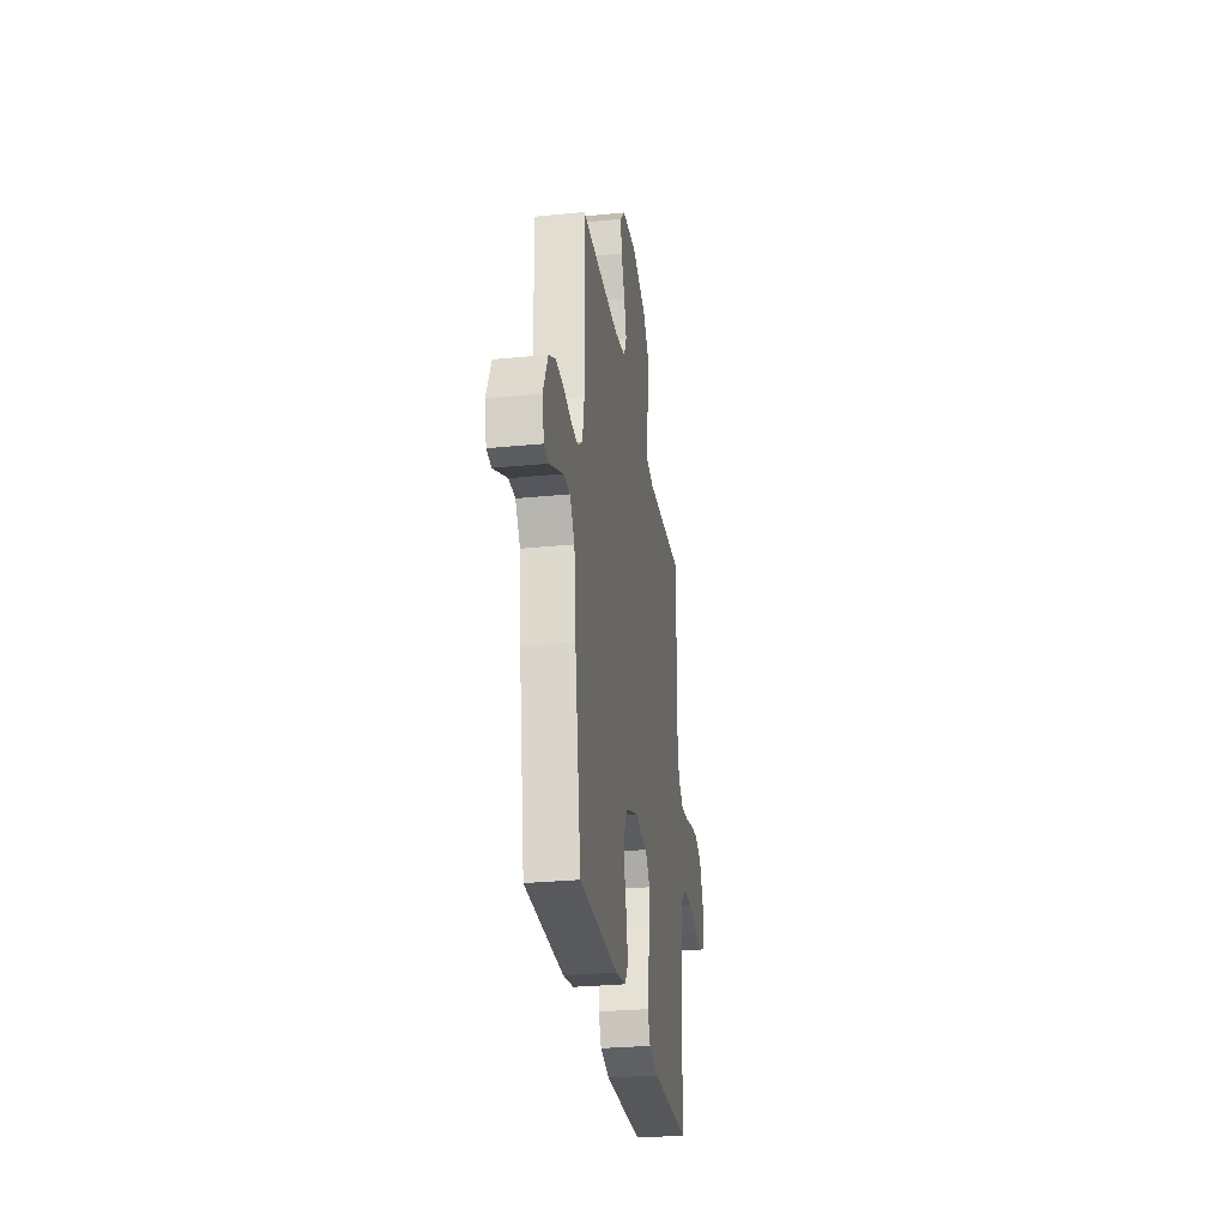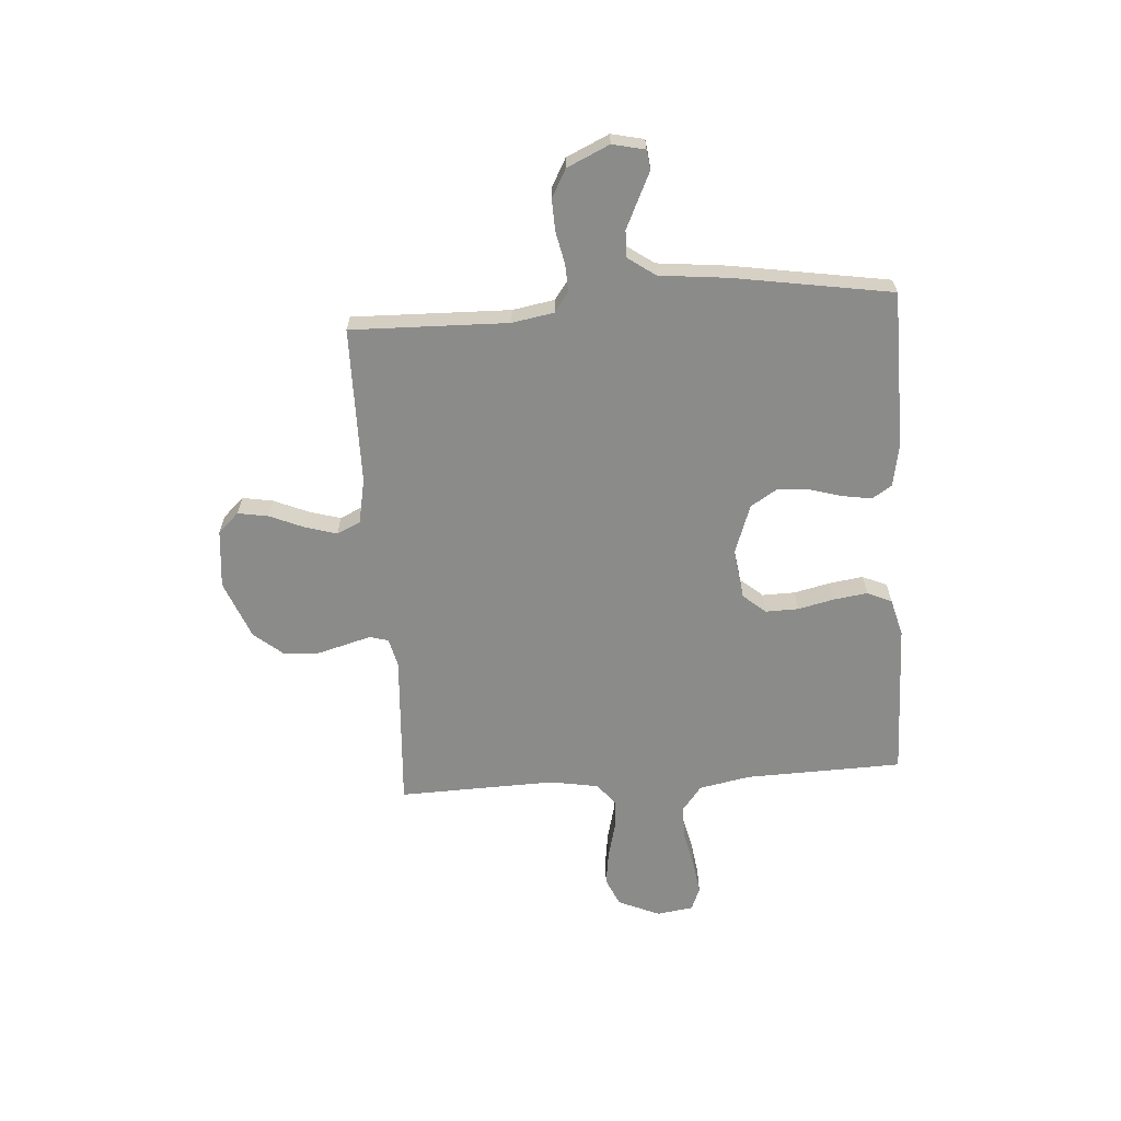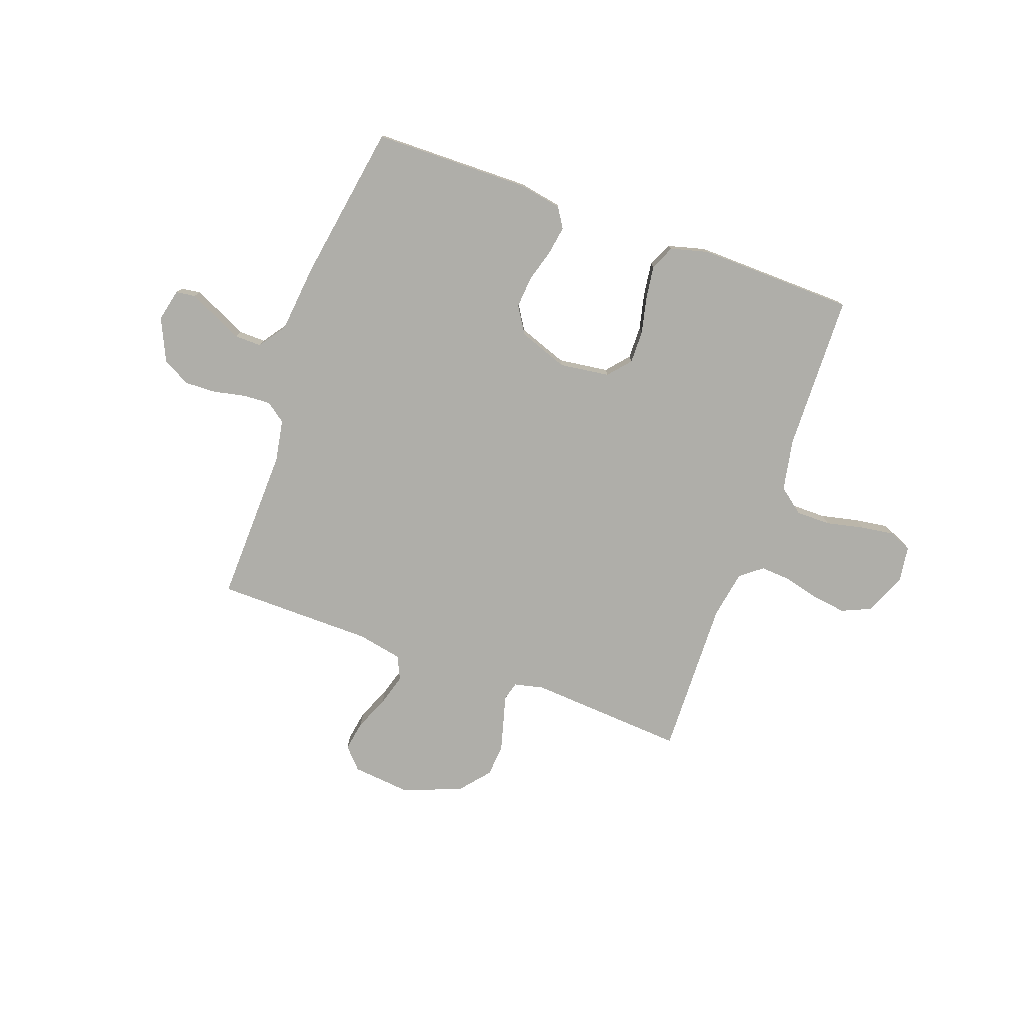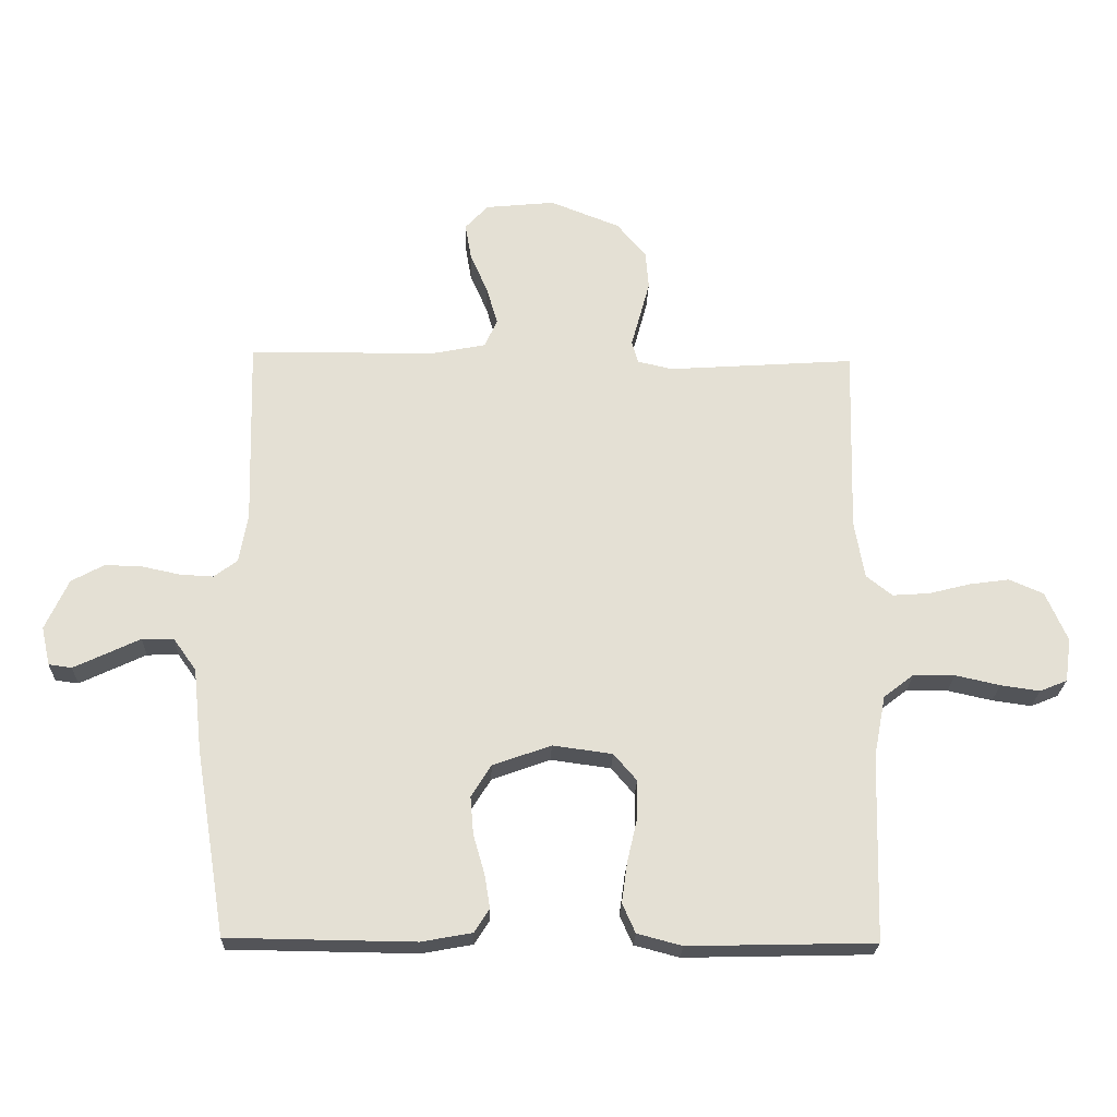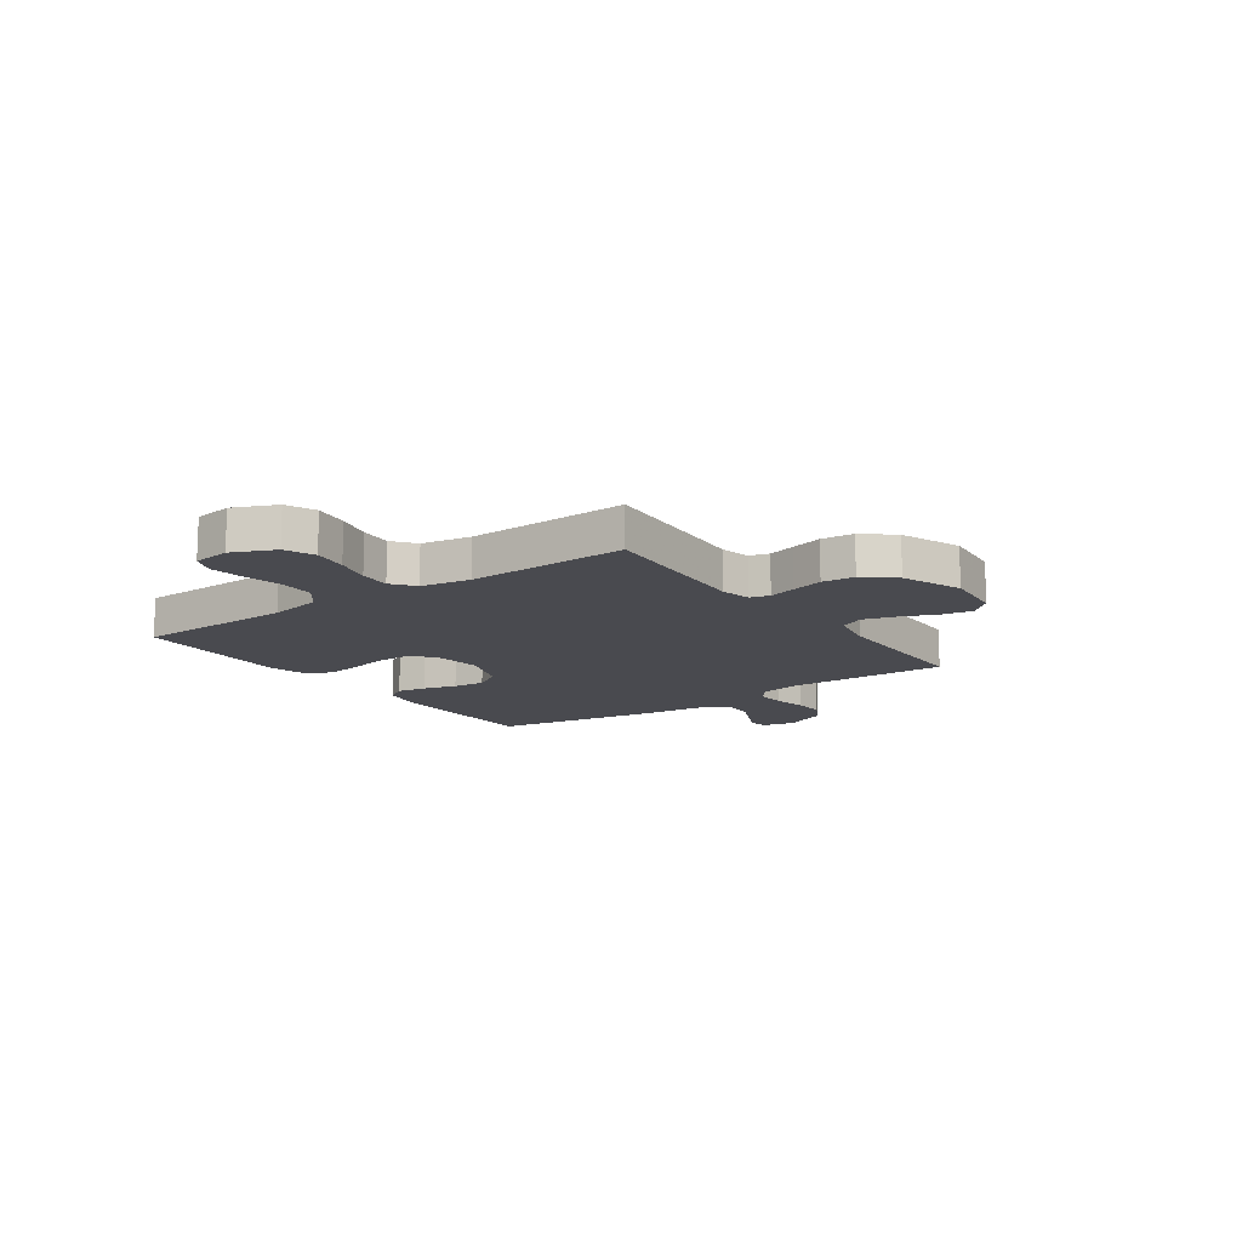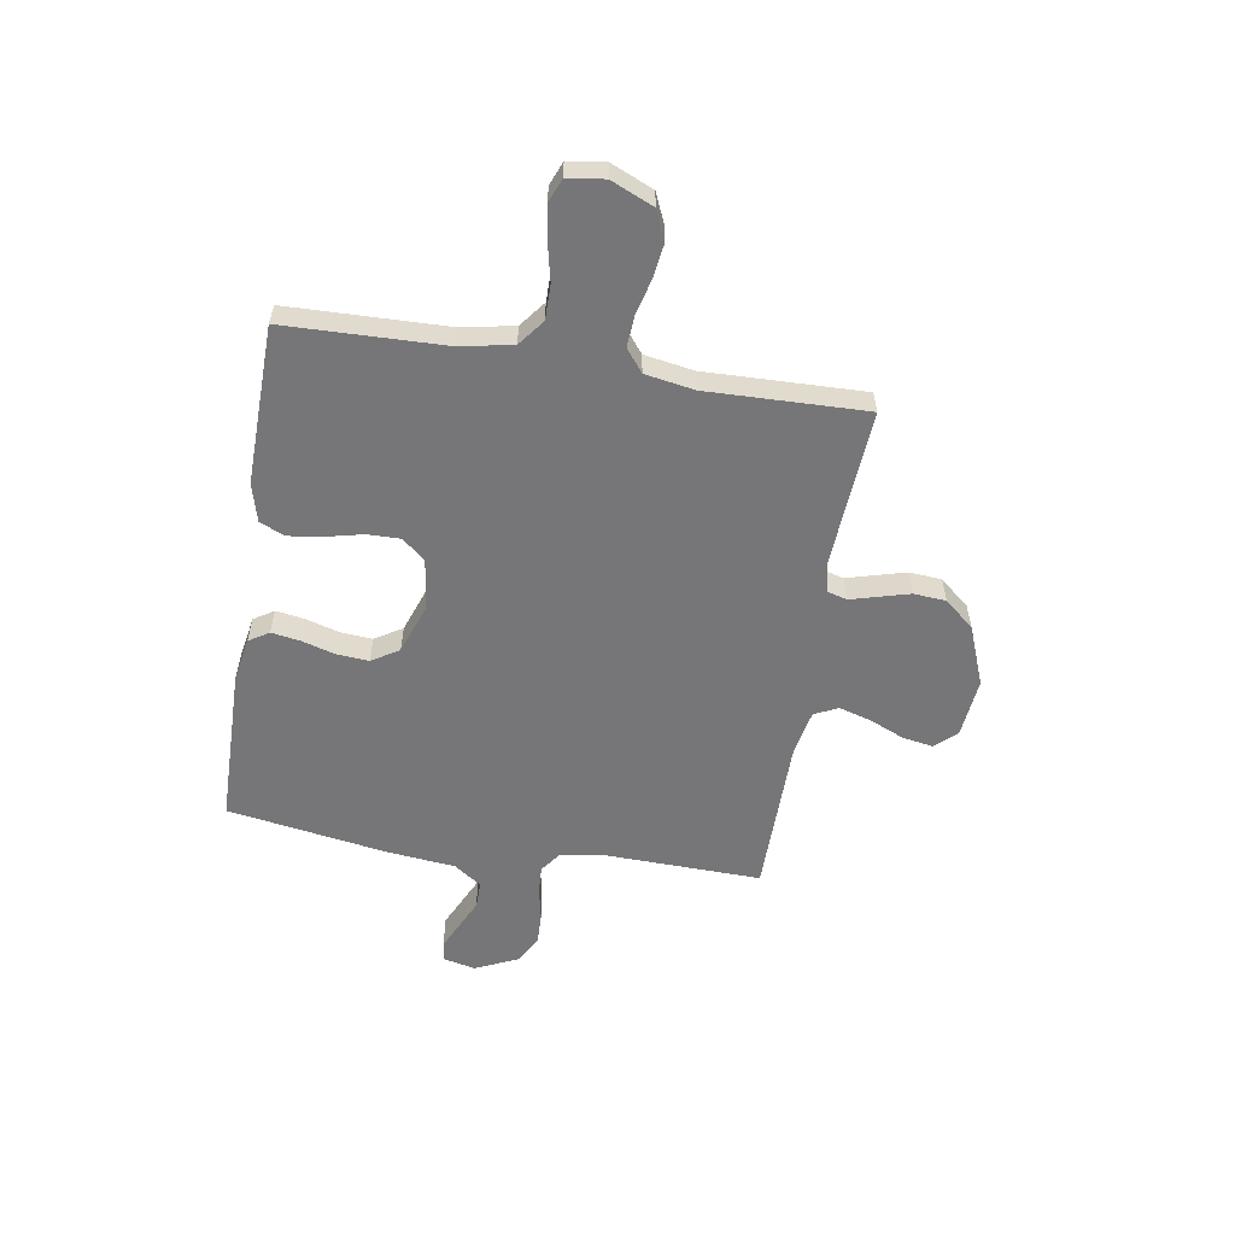
<metadata>
{"format":"obj","ext":"obj","renderer":"f3d","projection":"perspective","resolution":1024,"background":"white","views":[{"elev":-28.7,"azim":98.4,"up":"+Z"},{"elev":-63.7,"azim":94.1,"up":"+Y"},{"elev":-77.5,"azim":160.2,"up":"+Y"},{"elev":-23.5,"azim":178.2,"up":"+Z"},{"elev":-13.5,"azim":-54.7,"up":"+Y"},{"elev":-56.9,"azim":-99.2,"up":"+Y"}]}
</metadata>
<code>
v 0.5 0.07 0.5
v 0.492 0.07 0.2
v 0.506 0.07 0.12
v 0.544 0.07 0.092
v 0.597 0.07 0.095
v 0.658 0.07 0.108
v 0.718 0.07 0.11
v 0.771 0.07 0.081
v 0.808 0.07 0
v 0.794 0.07 -0.062
v 0.757 0.07 -0.067
v 0.706 0.07 -0.043
v 0.651 0.07 -0.017
v 0.6 0.07 -0.016
v 0.563 0.07 -0.068
v 0.549 0.07 -0.2
v 0.5 0.07 -0.5
v 0.2 0.07 -0.504
v 0.118 0.07 -0.489
v 0.094 0.07 -0.451
v 0.103 0.07 -0.396
v 0.121 0.07 -0.334
v 0.126 0.07 -0.273
v 0.094 0.07 -0.222
v 0 0.07 -0.188
v -0.096 0.07 -0.201
v -0.133 0.07 -0.244
v -0.132 0.07 -0.307
v -0.116 0.07 -0.376
v -0.107 0.07 -0.441
v -0.128 0.07 -0.488
v -0.2 0.07 -0.507
v -0.5 0.07 -0.5
v -0.508 0.07 -0.2
v -0.527 0.07 -0.101
v -0.576 0.07 -0.063
v -0.642 0.07 -0.063
v -0.714 0.07 -0.079
v -0.777 0.07 -0.088
v -0.821 0.07 -0.07
v -0.831 0.07 0
v -0.796 0.07 0.08
v -0.741 0.07 0.104
v -0.676 0.07 0.095
v -0.609 0.07 0.078
v -0.55 0.07 0.074
v -0.508 0.07 0.107
v -0.492 0.07 0.2
v -0.5 0.07 0.5
v -0.2 0.07 0.48
v -0.144 0.07 0.493
v -0.134 0.07 0.529
v -0.148 0.07 0.58
v -0.164 0.07 0.639
v -0.159 0.07 0.7
v -0.112 0.07 0.756
v 0 0.07 0.8
v 0.112 0.07 0.789
v 0.149 0.07 0.749
v 0.139 0.07 0.691
v 0.111 0.07 0.626
v 0.093 0.07 0.565
v 0.114 0.07 0.52
v 0.2 0.07 0.503
v 0.5 0 0.5
v 0.492 0 0.2
v 0.506 0 0.12
v 0.544 0 0.092
v 0.597 0 0.095
v 0.658 0 0.108
v 0.718 0 0.11
v 0.771 0 0.081
v 0.808 0 0
v 0.794 0 -0.062
v 0.757 0 -0.067
v 0.706 0 -0.043
v 0.651 0 -0.017
v 0.6 0 -0.016
v 0.563 0 -0.068
v 0.549 0 -0.2
v 0.5 0 -0.5
v 0.2 0 -0.504
v 0.118 0 -0.489
v 0.094 0 -0.451
v 0.103 0 -0.396
v 0.121 0 -0.334
v 0.126 0 -0.273
v 0.094 0 -0.222
v 0 0 -0.188
v -0.096 0 -0.201
v -0.133 0 -0.244
v -0.132 0 -0.307
v -0.116 0 -0.376
v -0.107 0 -0.441
v -0.128 0 -0.488
v -0.2 0 -0.507
v -0.5 0 -0.5
v -0.508 0 -0.2
v -0.527 0 -0.101
v -0.576 0 -0.063
v -0.642 0 -0.063
v -0.714 0 -0.079
v -0.777 0 -0.088
v -0.821 0 -0.07
v -0.831 0 0
v -0.796 0 0.08
v -0.741 0 0.104
v -0.676 0 0.095
v -0.609 0 0.078
v -0.55 0 0.074
v -0.508 0 0.107
v -0.492 0 0.2
v -0.5 0 0.5
v -0.2 0 0.48
v -0.144 0 0.493
v -0.134 0 0.529
v -0.148 0 0.58
v -0.164 0 0.639
v -0.159 0 0.7
v -0.112 0 0.756
v 0 0 0.8
v 0.112 0 0.789
v 0.149 0 0.749
v 0.139 0 0.691
v 0.111 0 0.626
v 0.093 0 0.565
v 0.114 0 0.52
v 0.2 0 0.503
f 58 59 60 61
f 58 61 62
f 57 58 62
f 56 57 62
f 55 56 62 63
f 52 53 54 55
f 48 49 50
f 47 48 50 51
f 42 43 44 45
f 42 45 46
f 41 42 46
f 40 41 46
f 37 38 39 40
f 37 40 46
f 36 37 46 47
f 31 32 33 34
f 31 34 35
f 28 29 30 31
f 28 31 35
f 27 28 35 36
f 19 20 21 22
f 19 22 23
f 18 19 23
f 15 16 17 18
f 14 15 18 23
f 10 11 12 13
f 8 9 10 13
f 8 13 14
f 5 6 7 8
f 4 5 8 14
f 3 4 14 23
f 64 1 2
f 63 64 2 3
f 52 55 63 3
f 27 36 47 51
f 26 27 51 52
f 25 26 52 3
f 3 23 24
f 3 24 25
f 125 124 123 122
f 126 125 122
f 126 122 121
f 126 121 120
f 127 126 120 119
f 119 118 117 116
f 114 113 112
f 115 114 112 111
f 109 108 107 106
f 110 109 106
f 110 106 105
f 110 105 104
f 104 103 102 101
f 110 104 101
f 111 110 101 100
f 98 97 96 95
f 99 98 95
f 95 94 93 92
f 99 95 92
f 100 99 92 91
f 86 85 84 83
f 87 86 83
f 87 83 82
f 82 81 80 79
f 87 82 79 78
f 77 76 75 74
f 77 74 73 72
f 78 77 72
f 72 71 70 69
f 78 72 69 68
f 87 78 68 67
f 66 65 128
f 67 66 128 127
f 67 127 119 116
f 115 111 100 91
f 116 115 91 90
f 67 116 90 89
f 88 87 67
f 89 88 67
f 1 65 66 2
f 2 66 67 3
f 3 67 68 4
f 4 68 69 5
f 5 69 70 6
f 6 70 71 7
f 7 71 72 8
f 8 72 73 9
f 9 73 74 10
f 10 74 75 11
f 11 75 76 12
f 12 76 77 13
f 13 77 78 14
f 14 78 79 15
f 15 79 80 16
f 16 80 81 17
f 17 81 82 18
f 18 82 83 19
f 19 83 84 20
f 20 84 85 21
f 21 85 86 22
f 22 86 87 23
f 23 87 88 24
f 24 88 89 25
f 25 89 90 26
f 26 90 91 27
f 27 91 92 28
f 28 92 93 29
f 29 93 94 30
f 30 94 95 31
f 31 95 96 32
f 32 96 97 33
f 33 97 98 34
f 34 98 99 35
f 35 99 100 36
f 36 100 101 37
f 37 101 102 38
f 38 102 103 39
f 39 103 104 40
f 40 104 105 41
f 41 105 106 42
f 42 106 107 43
f 43 107 108 44
f 44 108 109 45
f 45 109 110 46
f 46 110 111 47
f 47 111 112 48
f 48 112 113 49
f 49 113 114 50
f 50 114 115 51
f 51 115 116 52
f 52 116 117 53
f 53 117 118 54
f 54 118 119 55
f 55 119 120 56
f 56 120 121 57
f 57 121 122 58
f 58 122 123 59
f 59 123 124 60
f 60 124 125 61
f 61 125 126 62
f 62 126 127 63
f 63 127 128 64
f 64 128 65 1

</code>
